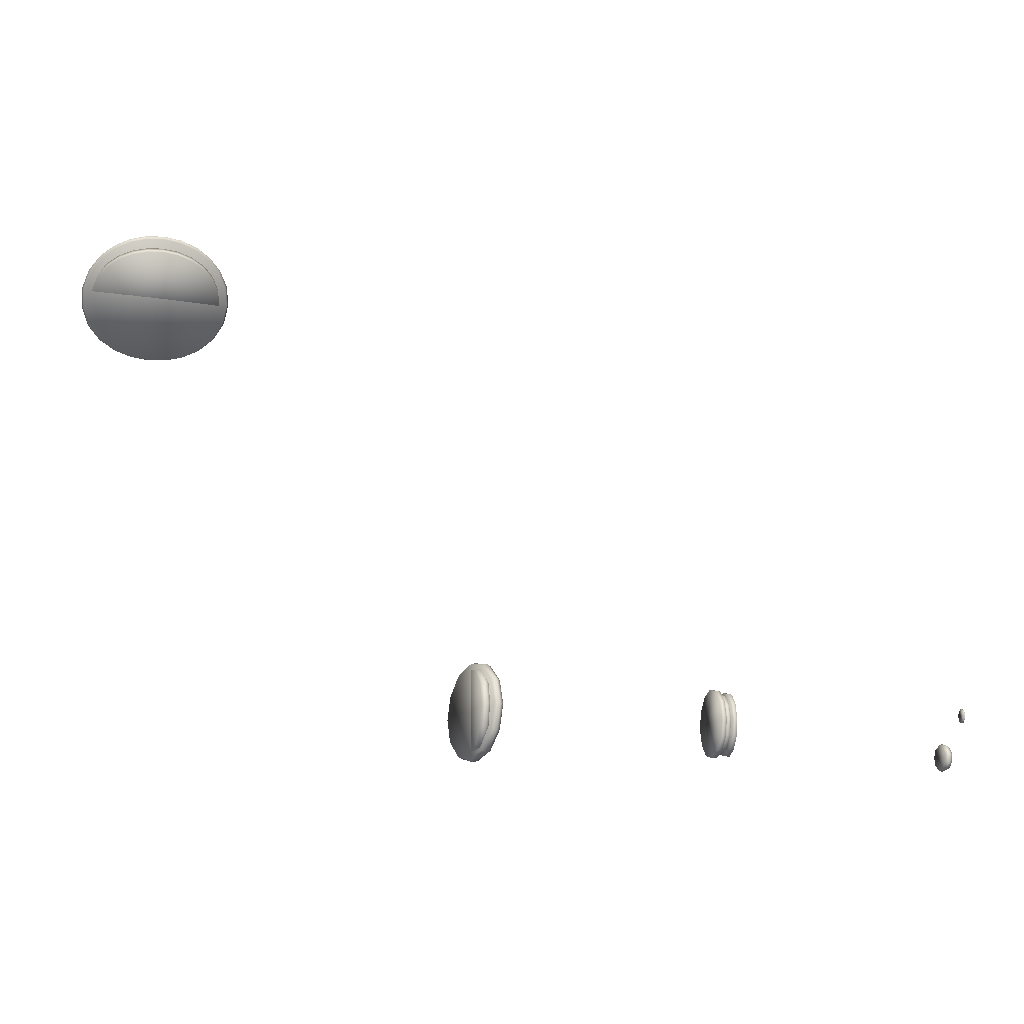
<metadata>
{"format":"obj","ext":"obj","renderer":"f3d","projection":"perspective","resolution":1024,"background":"white","views":[{"elev":-18.6,"azim":-16.2,"up":"+Y"}]}
</metadata>
<code>
g NewtJewlery
v 2.531 2.344 5.257
v 2.53 2.383 5.092
v 2.529 2.332 4.934
v 2.495 2.398 5.092
v 2.495 2.344 4.927
v 2.532 2.22 5.38
v 2.496 2.356 5.264
v 2.46 2.332 4.934
v 2.461 2.383 5.092
v 2.462 2.344 5.258
v 2.497 2.227 5.392
v 2.463 2.22 5.38
v 2.46 2.209 4.824
v 2.494 2.216 4.812
v 2.529 2.209 4.824
v 2.459 2.049 4.787
v 2.493 2.049 4.773
v 2.528 2.049 4.786
v 2.532 2.049 5.424
v 2.497 2.049 5.438
v 2.463 2.049 5.424
v 2.46 1.889 4.824
v 2.494 1.882 4.812
v 2.529 1.889 4.824
v 2.532 1.879 5.38
v 2.497 1.871 5.392
v 2.463 1.879 5.38
v 2.46 1.766 4.934
v 2.495 1.754 4.927
v 2.529 1.766 4.934
v 2.531 1.755 5.257
v 2.496 1.742 5.264
v 2.462 1.755 5.258
v 2.461 1.715 5.092
v 2.495 1.701 5.092
v 2.53 1.715 5.092
v 2.484 1.728 4.908
v 2.531 1.67 5.081
v 2.581 1.716 5.262
v 2.493 1.654 5.091
v 2.545 1.701 5.28
v 2.617 1.856 5.396
v 2.583 1.847 5.419
v 2.505 1.716 5.283
v 2.542 1.856 5.417
v 2.444 1.715 4.911
v 2.456 1.67 5.102
v 2.408 1.728 4.929
v 2.451 1.868 4.788
v 2.41 1.86 4.785
v 2.375 1.868 4.808
v 2.555 2.049 5.465
v 2.597 2.049 5.47
v 2.631 2.049 5.444
v 2.439 2.049 4.747
v 2.398 2.049 4.743
v 2.364 2.049 4.768
v 2.542 2.243 5.417
v 2.583 2.251 5.419
v 2.617 2.243 5.396
v 2.451 2.231 4.788
v 2.41 2.238 4.785
v 2.375 2.231 4.808
v 2.484 2.37 4.908
v 2.444 2.384 4.911
v 2.408 2.37 4.929
v 2.505 2.383 5.283
v 2.545 2.397 5.28
v 2.581 2.383 5.262
v 2.531 2.428 5.081
v 2.493 2.444 5.091
v 2.456 2.428 5.102
v 4.564 1.87 4.991
v 4.564 1.837 5.094
v 4.564 1.87 5.196
v 4.526 1.837 5.094
v 4.526 1.87 5.196
v 4.526 1.87 4.991
v 4.564 1.96 4.916
v 4.526 1.96 5.272
v 4.564 1.96 5.272
v 4.526 1.96 4.916
v 4.564 2.083 4.888
v 4.526 2.083 5.299
v 4.564 2.083 5.299
v 4.526 2.083 4.888
v 4.526 2.206 5.272
v 4.564 2.206 5.272
v 4.564 2.206 4.916
v 4.526 2.206 4.916
v 4.564 2.296 4.991
v 4.526 2.296 5.196
v 4.564 2.296 5.196
v 4.526 2.296 4.991
v 4.564 2.329 5.094
v 4.526 2.329 5.094
v 4.629 1.858 4.986
v 4.624 1.823 5.095
v 4.619 1.858 5.203
v 4.584 1.823 5.093
v 4.579 1.858 5.201
v 4.59 1.858 4.984
v 4.633 1.953 4.907
v 4.575 1.953 5.281
v 4.615 1.953 5.283
v 4.594 1.953 4.905
v 4.635 2.083 4.878
v 4.574 2.083 5.31
v 4.613 2.083 5.312
v 4.595 2.083 4.876
v 4.575 2.214 5.281
v 4.615 2.214 5.283
v 4.633 2.214 4.907
v 4.594 2.214 4.905
v 4.629 2.309 4.986
v 4.579 2.309 5.201
v 4.619 2.309 5.203
v 4.59 2.309 4.984
v 4.624 2.344 5.095
v 4.584 2.344 5.093
v 4.515 1.841 4.973
v 4.516 1.803 5.09
v 4.517 1.841 5.208
v 4.473 1.803 5.091
v 4.474 1.841 5.208
v 4.472 1.841 4.974
v 4.514 1.943 4.888
v 4.475 1.943 5.293
v 4.518 1.943 5.293
v 4.471 1.943 4.888
v 4.513 2.083 4.856
v 4.475 2.083 5.325
v 4.518 2.083 5.324
v 4.471 2.083 4.857
v 4.475 2.223 5.293
v 4.518 2.223 5.293
v 4.514 2.223 4.888
v 4.471 2.223 4.888
v 4.515 2.326 4.973
v 4.474 2.326 5.208
v 4.517 2.326 5.208
v 4.472 2.326 4.974
v 4.516 2.364 5.09
v 4.473 2.364 5.091
v 6.497 2 5.036
v 6.524 2.038 5.101
v 6.497 2.024 5.101
v 6.497 2 5.165
v 6.524 2.011 5.175
v 6.524 2.011 5.027
v 6.497 1.939 5.002
v 6.524 1.942 5.214
v 6.497 1.939 5.2
v 6.562 1.995 5.162
v 6.562 2.018 5.101
v 6.562 1.938 5.194
v 6.562 1.995 5.04
v 6.524 1.942 4.988
v 6.562 1.938 5.007
v 6.562 1.873 5.183
v 6.497 1.87 5.014
v 6.524 1.863 5.2
v 6.524 1.863 5.001
v 6.497 1.87 5.188
v 6.562 1.873 5.019
v 6.497 1.825 5.066
v 6.562 1.83 5.133
v 6.524 1.811 5.062
v 6.524 1.811 5.14
v 6.497 1.825 5.135
v 6.562 1.83 5.068
v 6.726 2.331 5.145
v 6.726 2.345 5.115
v 6.726 2.331 5.084
v 6.713 2.331 5.145
v 6.713 2.345 5.115
v 6.713 2.331 5.084
v 6.726 2.296 5.161
v 6.726 2.296 5.068
v 6.713 2.296 5.068
v 6.713 2.296 5.161
v 6.726 2.255 5.156
v 6.726 2.255 5.073
v 6.713 2.255 5.073
v 6.713 2.255 5.156
v 6.726 2.229 5.131
v 6.726 2.229 5.098
v 6.713 2.229 5.098
v 6.713 2.229 5.131
v -0.5824 6.119 3.61
v -0.6213 6.002 3.496
v -0.607 5.875 3.372
v -0.6387 5.979 3.521
v -0.624 5.848 3.394
v -0.5362 5.761 3.261
v -0.5512 5.731 3.28
v -0.607 5.827 3.422
v -0.5362 5.713 3.311
v -0.5987 6.099 3.638
v -0.6213 5.954 3.546
v -0.5824 6.071 3.66
v -0.5056 6.215 3.704
v -0.5197 6.198 3.735
v -0.5056 6.167 3.753
v -0.4252 5.626 3.227
v -0.4371 5.642 3.194
v -0.4252 5.674 3.177
v -0.402 6.29 3.776
v -0.4132 6.274 3.809
v -0.402 6.242 3.825
v -0.2933 5.569 3.173
v -0.3015 5.583 3.138
v -0.2933 5.617 3.123
v -0.2797 6.343 3.827
v -0.2875 6.329 3.861
v -0.2797 6.295 3.877
v -0.1508 5.537 3.144
v -0.1551 5.55 3.108
v -0.1508 5.585 3.094
v -0.144 6.375 3.858
v -0.148 6.362 3.893
v -0.144 6.327 3.908
v -0.001295 5.527 3.134
v -0.001331 5.539 3.098
v -0.001295 5.575 3.084
v 0.00126 6.386 3.869
v 0.001295 6.373 3.904
v 0.00126 6.338 3.918
v 0.1465 6.375 3.858
v 0.1506 6.362 3.893
v 0.1465 6.327 3.907
v 0.1483 5.537 3.143
v 0.1524 5.55 3.108
v 0.1483 5.585 3.094
v 0.282 6.342 3.826
v 0.2899 6.328 3.861
v 0.282 6.294 3.876
v 0.2908 5.568 3.172
v 0.2989 5.582 3.137
v 0.2908 5.616 3.123
v 0.4041 6.289 3.775
v 0.4154 6.273 3.808
v 0.4041 6.241 3.824
v 0.4229 5.625 3.226
v 0.4348 5.64 3.192
v 0.4229 5.673 3.176
v 0.5072 6.214 3.702
v 0.5214 6.196 3.733
v 0.5072 6.166 3.752
v 0.5345 5.711 3.309
v 0.5495 5.729 3.278
v 0.5345 5.759 3.259
v 0.5835 6.117 3.608
v 0.5998 6.097 3.636
v 0.5835 6.069 3.658
v 0.6062 5.825 3.42
v 0.6232 5.846 3.392
v 0.6062 5.873 3.37
v 0.6216 6 3.494
v 0.639 5.976 3.519
v 0.6216 5.952 3.543
v -0.1354 5.721 3.066
v -0.001162 5.714 3.056
v 0.1331 5.721 3.066
v -0.001162 5.661 3.089
v 0.1331 5.668 3.099
v -0.1354 5.669 3.099
v 0.261 5.69 3.131
v 0.261 5.742 3.098
v -0.2632 5.743 3.099
v -0.2632 5.69 3.132
v 0.3796 5.728 3.19
v 0.3796 5.78 3.157
v -0.3816 5.781 3.158
v -0.3816 5.729 3.191
v 0.4797 5.785 3.281
v 0.4797 5.838 3.247
v -0.4813 5.839 3.249
v -0.4813 5.786 3.282
v 0.5441 5.861 3.402
v 0.5441 5.913 3.369
v -0.5448 5.915 3.371
v -0.5448 5.862 3.404
v 0.5578 5.945 3.536
v 0.5578 5.998 3.503
v -0.5576 5.999 3.506
v -0.5576 5.947 3.539
v 0.5237 6.023 3.661
v 0.5237 6.076 3.628
v -0.5227 6.077 3.63
v -0.5227 6.024 3.663
v 0.4552 6.087 3.764
v 0.4552 6.14 3.731
v -0.4537 6.141 3.732
v -0.4537 6.088 3.765
v 0.3626 6.137 3.843
v 0.3626 6.189 3.81
v -0.3608 6.19 3.811
v -0.3608 6.138 3.844
v 0.2531 6.173 3.899
v 0.2531 6.225 3.866
v -0.251 6.226 3.867
v -0.251 6.173 3.9
v 0.1315 6.194 3.934
v 0.1315 6.247 3.901
v -0.1292 6.247 3.901
v -0.1292 6.195 3.934
v 0.001131 6.254 3.912
v 0.001131 6.202 3.945
g NewtJewlery_0
f 3 2 1
f 2 4 1
f 3 5 2
f 5 4 2
f 3 1 6
f 4 7 1
f 1 7 6
f 5 8 4
f 4 9 7
f 8 9 4
f 9 10 7
f 10 9 8
f 7 10 11
f 7 11 6
f 12 10 8
f 10 12 11
f 13 8 5
f 12 8 13
f 14 5 3
f 14 13 5
f 15 3 6
f 15 14 3
f 16 13 14
f 12 13 16
f 17 14 15
f 17 16 14
f 18 15 6
f 18 17 15
f 6 11 19
f 18 6 19
f 11 12 20
f 11 20 19
f 21 12 16
f 12 21 20
f 22 16 17
f 21 16 22
f 23 17 18
f 23 22 17
f 24 18 19
f 24 23 18
f 19 20 25
f 24 19 25
f 20 21 26
f 20 26 25
f 27 21 22
f 21 27 26
f 28 22 23
f 27 22 28
f 29 23 24
f 29 28 23
f 30 24 25
f 30 29 24
f 25 26 31
f 30 25 31
f 26 27 32
f 26 32 31
f 33 27 28
f 27 33 32
f 34 28 29
f 28 34 33
f 35 34 29
f 33 34 35
f 35 29 30
f 32 33 35
f 31 36 30
f 36 35 30
f 32 35 36
f 31 32 36
f 39 38 37
f 38 40 37
f 39 41 38
f 41 40 38
f 37 42 39
f 43 41 39
f 42 43 39
f 41 44 40
f 43 45 41
f 45 44 41
f 40 46 37
f 44 47 40
f 40 47 46
f 48 47 44
f 44 45 48
f 47 48 46
f 37 46 49
f 37 49 42
f 46 48 50
f 46 50 49
f 45 51 48
f 48 51 50
f 52 45 43
f 45 52 51
f 53 43 42
f 53 52 43
f 49 54 42
f 54 53 42
f 49 50 55
f 49 55 54
f 50 51 56
f 50 56 55
f 52 57 51
f 51 57 56
f 58 52 53
f 52 58 57
f 59 53 54
f 59 58 53
f 55 60 54
f 60 59 54
f 55 56 61
f 55 61 60
f 56 57 62
f 56 62 61
f 58 63 57
f 57 63 62
f 61 62 64
f 61 64 60
f 62 63 65
f 62 65 64
f 58 66 63
f 63 66 65
f 67 58 59
f 58 67 66
f 68 59 60
f 68 67 59
f 64 69 60
f 69 68 60
f 64 65 70
f 64 70 69
f 65 71 70
f 70 71 69
f 65 66 71
f 71 68 69
f 67 72 66
f 72 67 68
f 66 72 71
f 71 72 68
f 75 74 73
f 74 76 73
f 77 76 74
f 75 77 74
f 76 78 73
f 78 76 77
f 73 79 75
f 73 78 79
f 77 80 78
f 80 77 75
f 79 81 75
f 81 80 75
f 80 82 78
f 78 82 79
f 79 83 81
f 79 82 83
f 80 84 82
f 84 80 81
f 83 85 81
f 85 84 81
f 84 86 82
f 82 86 83
f 87 84 85
f 84 87 86
f 83 88 85
f 88 87 85
f 83 86 89
f 83 89 88
f 87 90 86
f 86 90 89
f 89 91 88
f 89 90 91
f 87 92 90
f 92 87 88
f 91 93 88
f 93 92 88
f 92 94 90
f 90 94 91
f 91 95 93
f 91 94 95
f 92 96 94
f 96 92 93
f 94 96 95
f 95 96 93
f 99 98 97
f 98 100 97
f 101 100 98
f 99 101 98
f 100 102 97
f 102 100 101
f 97 103 99
f 97 102 103
f 101 104 102
f 104 101 99
f 103 105 99
f 105 104 99
f 104 106 102
f 102 106 103
f 103 107 105
f 103 106 107
f 104 108 106
f 108 104 105
f 107 109 105
f 109 108 105
f 108 110 106
f 106 110 107
f 111 108 109
f 108 111 110
f 107 112 109
f 112 111 109
f 107 110 113
f 107 113 112
f 111 114 110
f 110 114 113
f 113 115 112
f 113 114 115
f 111 116 114
f 116 111 112
f 115 117 112
f 117 116 112
f 116 118 114
f 114 118 115
f 115 119 117
f 115 118 119
f 116 120 118
f 120 116 117
f 118 120 119
f 119 120 117
f 123 122 121
f 122 124 121
f 125 124 122
f 123 125 122
f 124 126 121
f 126 124 125
f 121 127 123
f 121 126 127
f 125 128 126
f 128 125 123
f 127 129 123
f 129 128 123
f 128 130 126
f 126 130 127
f 127 131 129
f 127 130 131
f 128 132 130
f 132 128 129
f 131 133 129
f 133 132 129
f 132 134 130
f 130 134 131
f 135 132 133
f 132 135 134
f 131 136 133
f 136 135 133
f 131 134 137
f 131 137 136
f 135 138 134
f 134 138 137
f 137 139 136
f 137 138 139
f 135 140 138
f 140 135 136
f 139 141 136
f 141 140 136
f 140 142 138
f 138 142 139
f 139 143 141
f 139 142 143
f 140 144 142
f 144 140 141
f 142 144 143
f 143 144 141
f 147 146 145
f 148 147 145
f 149 146 147
f 148 149 147
f 146 150 145
f 148 145 151
f 145 150 151
f 152 149 148
f 153 148 151
f 153 152 148
f 149 154 146
f 146 155 150
f 154 155 146
f 156 154 149
f 152 156 149
f 157 155 154
f 155 157 150
f 157 154 156
f 150 158 151
f 150 157 158
f 159 157 156
f 157 159 158
f 160 156 152
f 159 156 160
f 151 158 161
f 153 151 161
f 162 152 153
f 162 160 152
f 158 159 163
f 158 163 161
f 164 153 161
f 164 162 153
f 165 159 160
f 159 165 163
f 161 163 166
f 164 161 166
f 167 160 162
f 165 160 167
f 163 168 166
f 163 165 168
f 169 162 164
f 169 167 162
f 166 170 164
f 166 168 170
f 170 169 164
f 168 169 170
f 165 171 168
f 167 171 165
f 171 167 169
f 168 171 169
f 174 173 172
f 175 172 173
f 176 173 174
f 176 175 173
f 177 176 174
f 175 176 177
f 174 172 178
f 177 174 179
f 179 174 178
f 175 177 180
f 180 177 179
f 175 181 172
f 181 178 172
f 181 175 180
f 179 178 182
f 180 179 183
f 183 179 182
f 181 180 184
f 184 180 183
f 181 185 178
f 185 182 178
f 185 181 184
f 183 182 186
f 184 183 187
f 186 187 183
f 188 184 187
f 185 184 188
f 188 187 186
f 189 186 182
f 185 189 182
f 188 189 185
f 189 188 186
f 192 191 190
f 191 193 190
f 192 194 191
f 194 193 191
f 195 192 190
f 196 194 192
f 195 196 192
f 194 197 193
f 196 198 194
f 198 197 194
f 193 199 190
f 197 200 193
f 193 200 199
f 201 200 197
f 201 197 198
f 200 201 199
f 190 199 202
f 195 190 202
f 199 201 203
f 199 203 202
f 204 201 198
f 201 204 203
f 205 198 196
f 204 198 205
f 206 196 195
f 206 205 196
f 207 195 202
f 207 206 195
f 202 203 208
f 207 202 208
f 203 204 209
f 203 209 208
f 210 204 205
f 204 210 209
f 211 205 206
f 210 205 211
f 212 206 207
f 212 211 206
f 213 207 208
f 213 212 207
f 208 209 214
f 213 208 214
f 209 210 215
f 209 215 214
f 216 210 211
f 210 216 215
f 217 211 212
f 216 211 217
f 218 212 213
f 218 217 212
f 219 213 214
f 219 218 213
f 214 215 220
f 219 214 220
f 215 216 221
f 215 221 220
f 222 216 217
f 216 222 221
f 223 217 218
f 222 217 223
f 224 218 219
f 224 223 218
f 225 219 220
f 225 224 219
f 220 221 226
f 225 220 226
f 221 222 227
f 221 227 226
f 228 222 223
f 222 228 227
f 226 227 229
f 225 226 229
f 227 228 230
f 227 230 229
f 231 228 223
f 228 231 230
f 232 223 224
f 231 223 232
f 233 224 225
f 233 232 224
f 234 225 229
f 234 233 225
f 229 230 235
f 234 229 235
f 230 231 236
f 230 236 235
f 237 231 232
f 231 237 236
f 238 232 233
f 237 232 238
f 239 233 234
f 239 238 233
f 240 234 235
f 240 239 234
f 235 236 241
f 240 235 241
f 236 237 242
f 236 242 241
f 243 237 238
f 237 243 242
f 244 238 239
f 243 238 244
f 245 239 240
f 245 244 239
f 246 240 241
f 246 245 240
f 241 242 247
f 246 241 247
f 242 243 248
f 242 248 247
f 249 243 244
f 243 249 248
f 250 244 245
f 249 244 250
f 251 245 246
f 251 250 245
f 252 246 247
f 252 251 246
f 247 248 253
f 252 247 253
f 248 249 254
f 248 254 253
f 255 249 250
f 249 255 254
f 256 250 251
f 255 250 256
f 257 251 252
f 257 256 251
f 258 252 253
f 258 257 252
f 253 254 259
f 253 259 258
f 254 260 259
f 259 260 258
f 254 255 260
f 260 257 258
f 256 261 255
f 261 256 257
f 255 261 260
f 260 261 257
f 264 263 262
f 263 265 262
f 266 265 263
f 264 266 263
f 267 265 266
f 265 267 262
f 268 266 264
f 266 268 267
f 262 269 264
f 269 268 264
f 262 267 270
f 262 270 269
f 268 271 267
f 267 271 270
f 272 268 269
f 268 272 271
f 270 273 269
f 273 272 269
f 270 271 274
f 270 274 273
f 272 275 271
f 271 275 274
f 276 272 273
f 272 276 275
f 274 277 273
f 277 276 273
f 274 275 278
f 274 278 277
f 276 279 275
f 275 279 278
f 280 276 277
f 276 280 279
f 278 281 277
f 281 280 277
f 278 279 282
f 278 282 281
f 280 283 279
f 279 283 282
f 284 280 281
f 280 284 283
f 282 285 281
f 285 284 281
f 282 283 286
f 282 286 285
f 284 287 283
f 283 287 286
f 288 284 285
f 284 288 287
f 286 289 285
f 289 288 285
f 286 287 290
f 286 290 289
f 288 291 287
f 287 291 290
f 292 288 289
f 288 292 291
f 290 293 289
f 293 292 289
f 290 291 294
f 290 294 293
f 292 295 291
f 291 295 294
f 296 292 293
f 292 296 295
f 294 297 293
f 297 296 293
f 294 295 298
f 294 298 297
f 296 299 295
f 295 299 298
f 300 296 297
f 296 300 299
f 298 301 297
f 301 300 297
f 298 299 302
f 298 302 301
f 300 303 299
f 299 303 302
f 304 300 301
f 300 304 303
f 302 305 301
f 305 304 301
f 302 303 306
f 302 306 305
f 304 307 303
f 303 307 306
f 306 308 305
f 306 307 308
f 304 309 307
f 309 304 305
f 308 309 305
f 307 309 308

</code>
